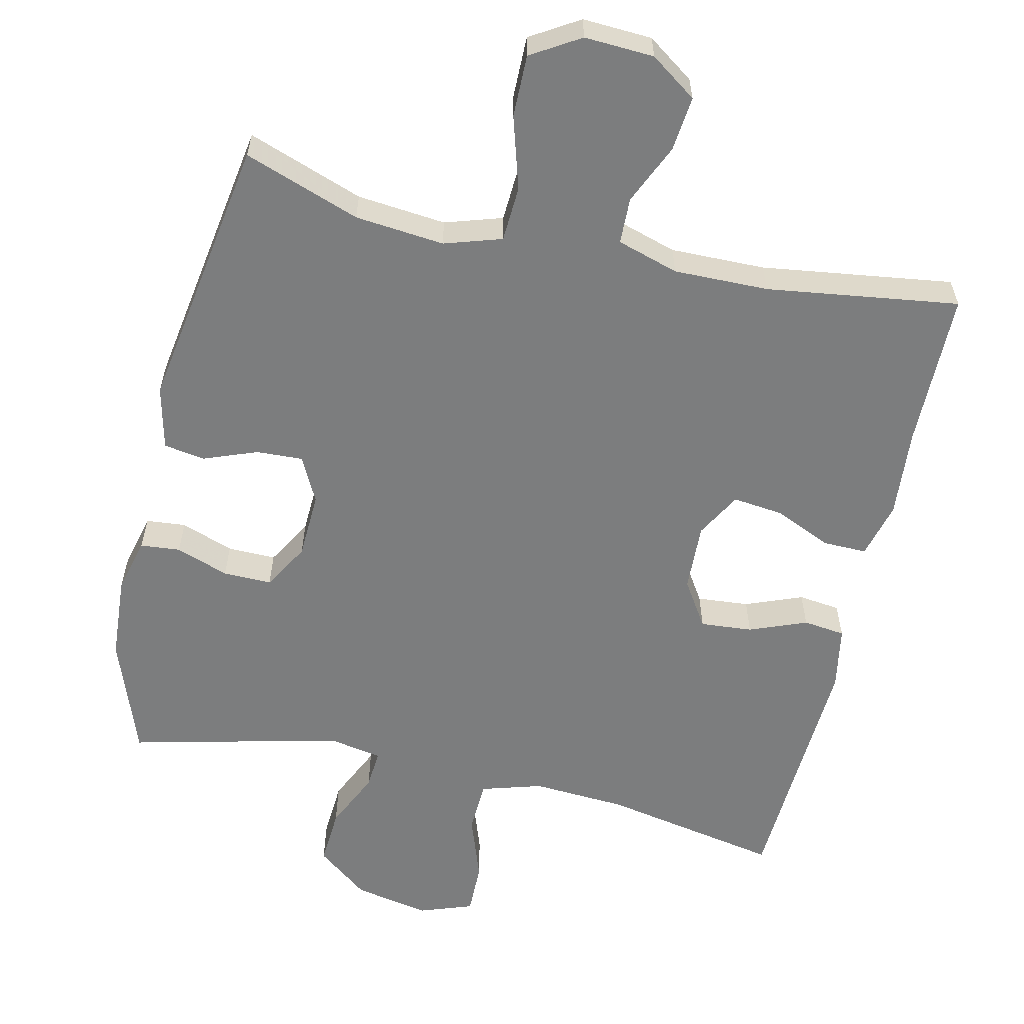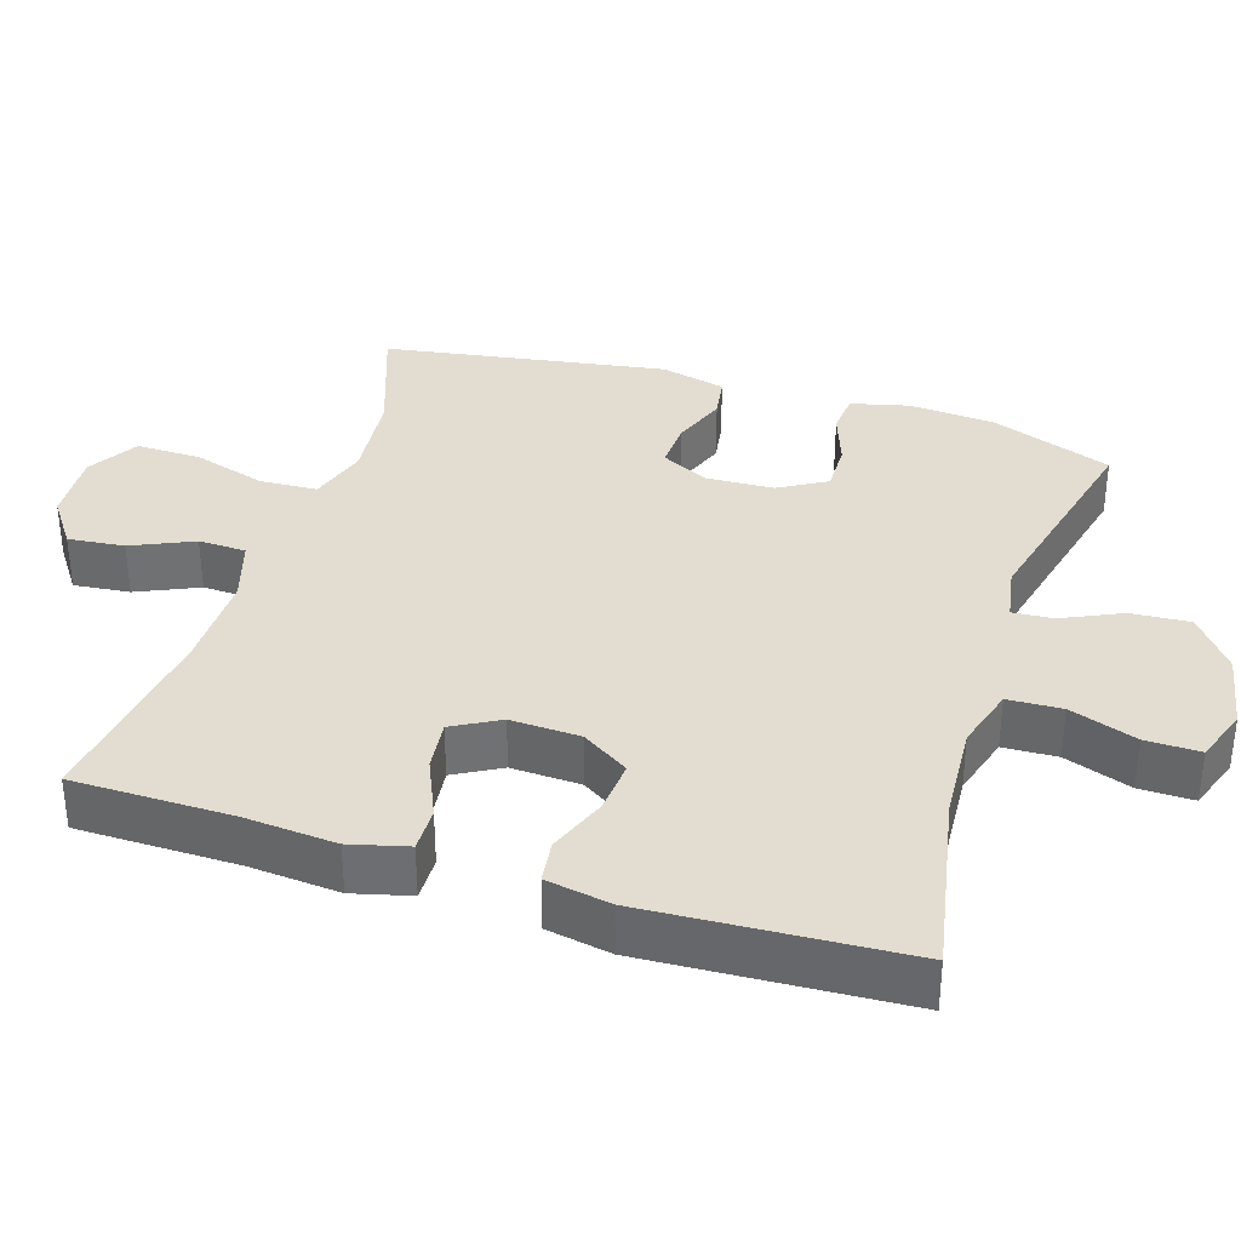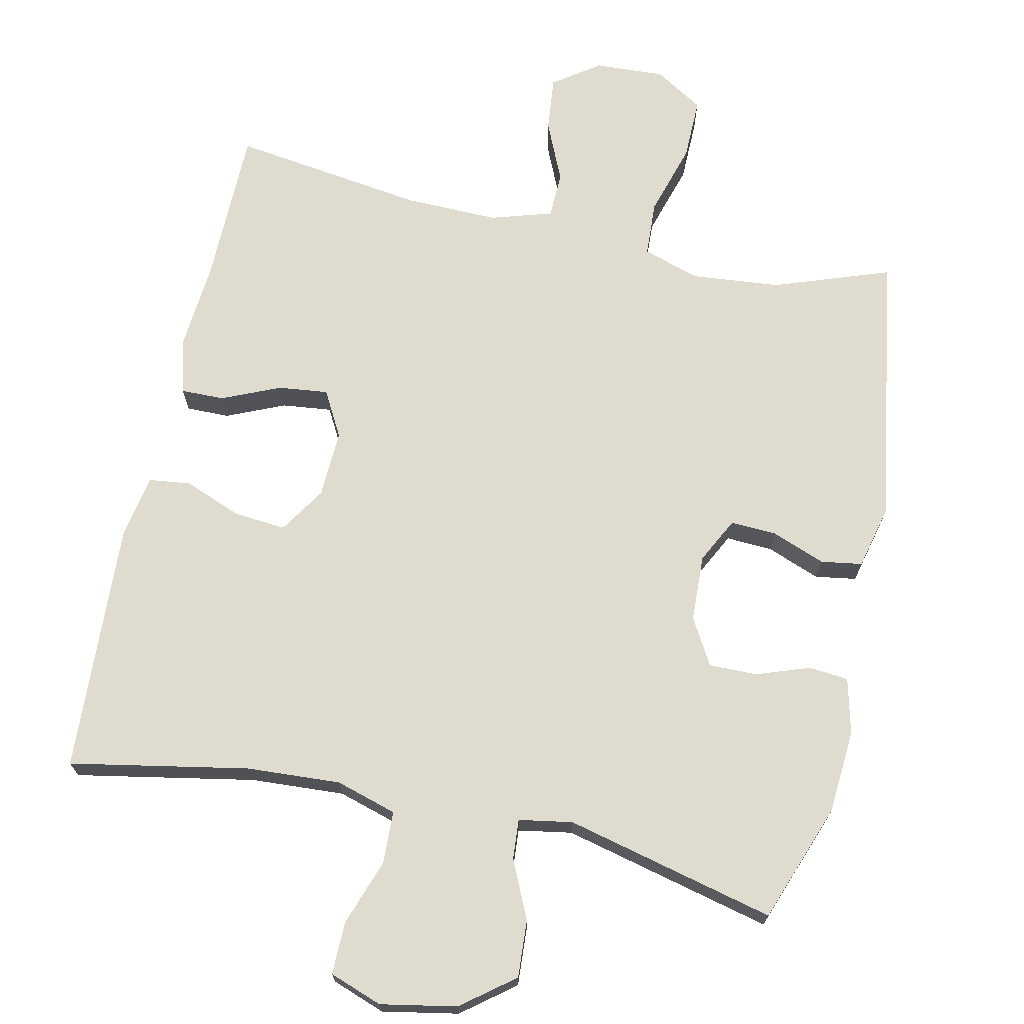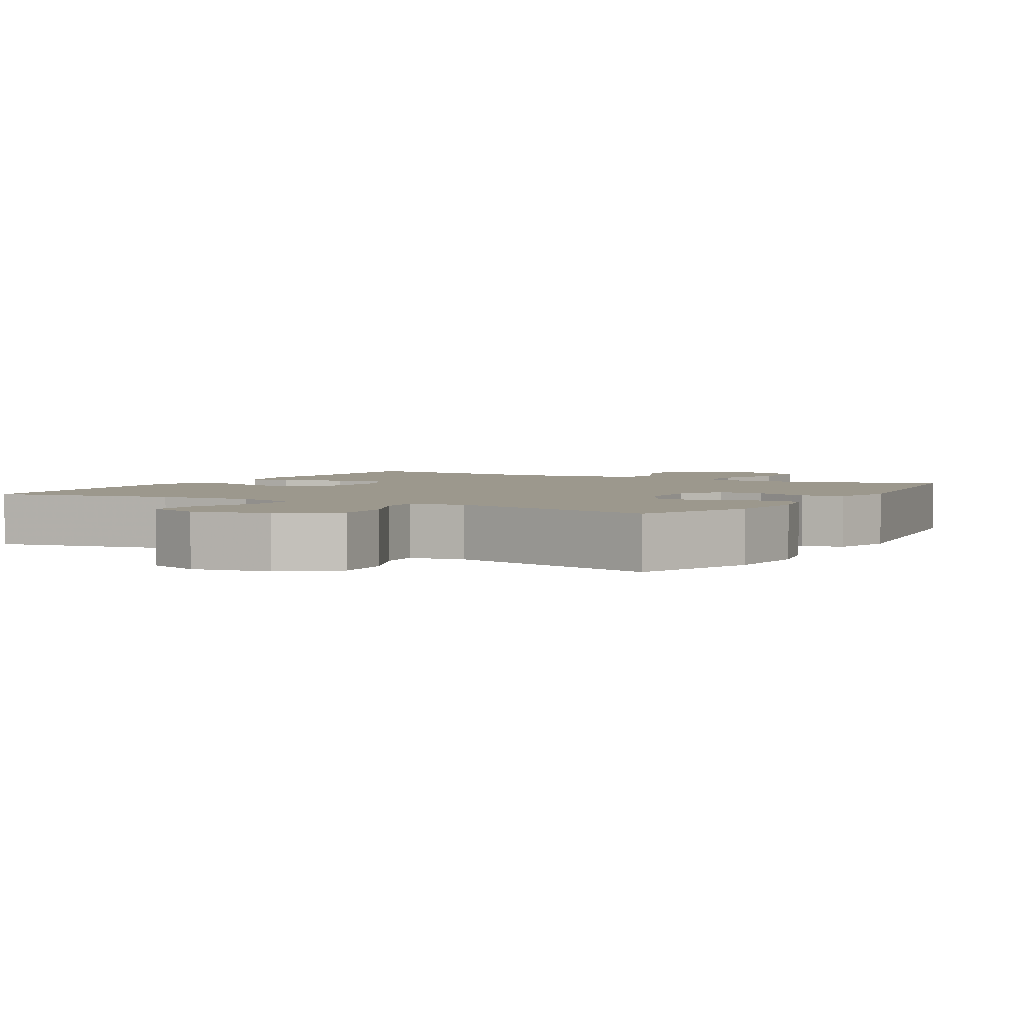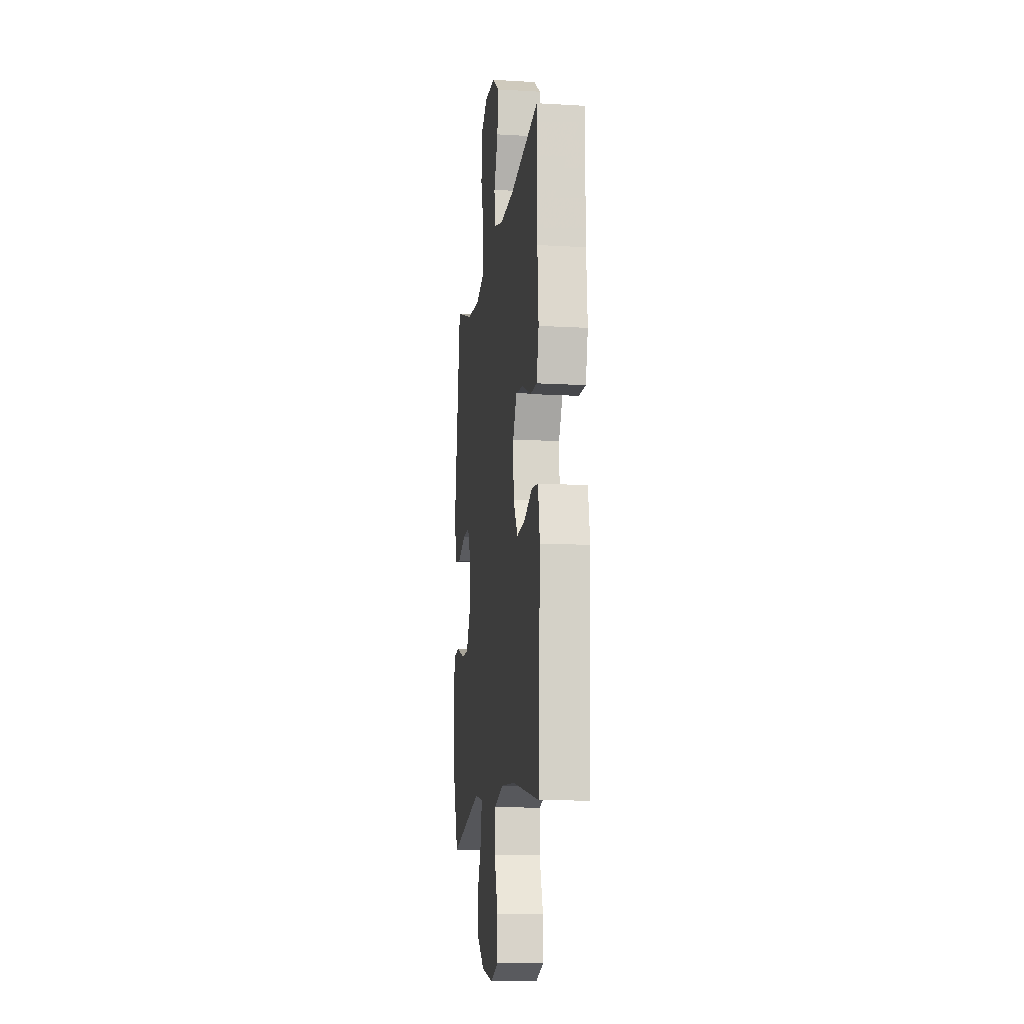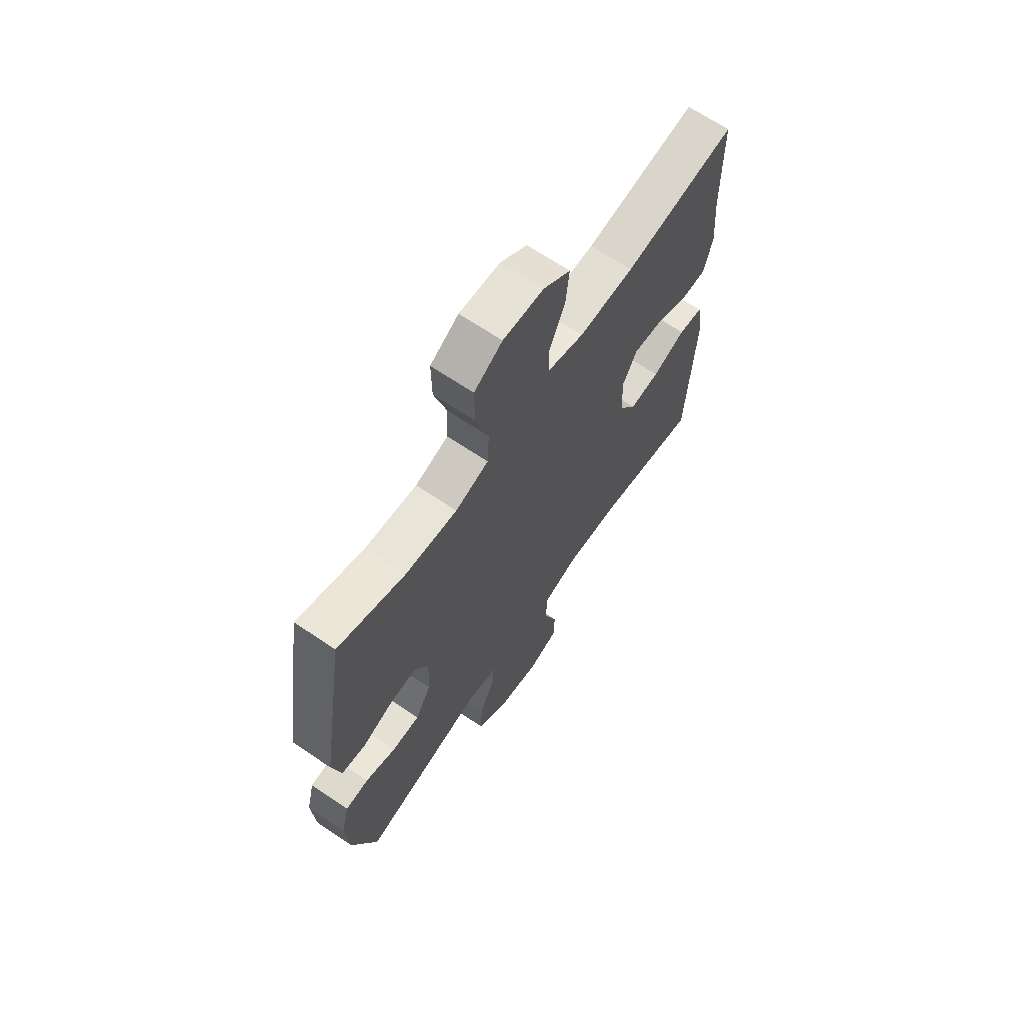
<metadata>
{"format":"obj","ext":"obj","renderer":"f3d","projection":"perspective","resolution":1024,"background":"white","views":[{"elev":-59.0,"azim":-12.8,"up":"+Y"},{"elev":35.3,"azim":107.5,"up":"+Y"},{"elev":70.4,"azim":-167.6,"up":"+Y"},{"elev":3.1,"azim":-150.1,"up":"+Y"},{"elev":-12.6,"azim":82.3,"up":"+Z"},{"elev":66.6,"azim":-55.8,"up":"+Z"}]}
</metadata>
<code>
v -0.5 0.07 -0.5
v -0.56 0.07 -0.336
v -0.568 0.07 -0.22
v -0.549 0.07 -0.143
v -0.494 0.07 -0.138
v -0.421 0.07 -0.164
v -0.354 0.07 -0.165
v -0.317 0.07 -0.101
v -0.313 0.07 -0.009
v -0.345 0.07 0.054
v -0.409 0.07 0.051
v -0.483 0.07 0.023
v -0.54 0.07 0.032
v -0.561 0.07 0.12
v -0.5 0.07 0.5
v -0.34 0.07 0.443
v -0.217 0.07 0.431
v -0.138 0.07 0.456
v -0.134 0.07 0.533
v -0.164 0.07 0.633
v -0.165 0.07 0.719
v -0.098 0.07 0.76
v -0.002 0.07 0.755
v 0.062 0.07 0.71
v 0.054 0.07 0.634
v 0.017 0.07 0.551
v 0.019 0.07 0.487
v 0.104 0.07 0.461
v 0.235 0.07 0.463
v 0.5 0.07 0.5
v 0.502 0.07 0.284
v 0.512 0.07 0.161
v 0.492 0.07 0.083
v 0.432 0.07 0.084
v 0.352 0.07 0.119
v 0.283 0.07 0.127
v 0.248 0.07 0.064
v 0.252 0.07 -0.03
v 0.293 0.07 -0.094
v 0.365 0.07 -0.088
v 0.444 0.07 -0.057
v 0.502 0.07 -0.064
v 0.518 0.07 -0.152
v 0.5 0.07 -0.5
v 0.253 0.07 -0.453
v 0.123 0.07 -0.445
v 0.039 0.07 -0.47
v 0.036 0.07 -0.543
v 0.068 0.07 -0.634
v 0.069 0.07 -0.707
v -0.004 0.07 -0.733
v -0.109 0.07 -0.713
v -0.181 0.07 -0.657
v -0.176 0.07 -0.578
v -0.139 0.07 -0.498
v -0.135 0.07 -0.443
v -0.209 0.07 -0.43
v -0.5 0 -0.5
v -0.56 0 -0.336
v -0.568 0 -0.22
v -0.549 0 -0.143
v -0.494 0 -0.138
v -0.421 0 -0.164
v -0.354 0 -0.165
v -0.317 0 -0.101
v -0.313 0 -0.009
v -0.345 0 0.054
v -0.409 0 0.051
v -0.483 0 0.023
v -0.54 0 0.032
v -0.561 0 0.12
v -0.5 0 0.5
v -0.34 0 0.443
v -0.217 0 0.431
v -0.138 0 0.456
v -0.134 0 0.533
v -0.164 0 0.633
v -0.165 0 0.719
v -0.098 0 0.76
v -0.002 0 0.755
v 0.062 0 0.71
v 0.054 0 0.634
v 0.017 0 0.551
v 0.019 0 0.487
v 0.104 0 0.461
v 0.235 0 0.463
v 0.5 0 0.5
v 0.502 0 0.284
v 0.512 0 0.161
v 0.492 0 0.083
v 0.432 0 0.084
v 0.352 0 0.119
v 0.283 0 0.127
v 0.248 0 0.064
v 0.252 0 -0.03
v 0.293 0 -0.094
v 0.365 0 -0.088
v 0.444 0 -0.057
v 0.502 0 -0.064
v 0.518 0 -0.152
v 0.5 0 -0.5
v 0.253 0 -0.453
v 0.123 0 -0.445
v 0.039 0 -0.47
v 0.036 0 -0.543
v 0.068 0 -0.634
v 0.069 0 -0.707
v -0.004 0 -0.733
v -0.109 0 -0.713
v -0.181 0 -0.657
v -0.176 0 -0.578
v -0.139 0 -0.498
v -0.135 0 -0.443
v -0.209 0 -0.43
f 53 54 55
f 52 53 55
f 51 52 55
f 50 51 55
f 49 50 55
f 48 49 55
f 47 48 55 56
f 46 47 56 57
f 43 44 45
f 42 43 45
f 41 42 45
f 40 41 45
f 39 40 45 46
f 38 39 46 57
f 33 34 35
f 32 33 35
f 31 32 35
f 31 35 36
f 30 31 36
f 29 30 36
f 28 29 36 37
f 24 25 26
f 23 24 26
f 22 23 26
f 21 22 26
f 20 21 26
f 19 20 26
f 18 19 26 27
f 37 38 57
f 28 37 57
f 27 28 57
f 18 27 57
f 17 18 57
f 14 15 16
f 13 14 16
f 12 13 16
f 11 12 16
f 4 5 6
f 3 4 6
f 2 3 6
f 1 2 6
f 57 1 6
f 57 6 7
f 10 11 16 17
f 9 10 17
f 8 9 17 57
f 7 8 57
f 112 111 110
f 112 110 109
f 112 109 108
f 112 108 107
f 112 107 106
f 112 106 105
f 113 112 105 104
f 114 113 104 103
f 102 101 100
f 102 100 99
f 102 99 98
f 102 98 97
f 103 102 97 96
f 114 103 96 95
f 92 91 90
f 92 90 89
f 92 89 88
f 93 92 88
f 93 88 87
f 93 87 86
f 94 93 86 85
f 83 82 81
f 83 81 80
f 83 80 79
f 83 79 78
f 83 78 77
f 83 77 76
f 84 83 76 75
f 114 95 94
f 114 94 85
f 114 85 84
f 114 84 75
f 114 75 74
f 73 72 71
f 73 71 70
f 73 70 69
f 73 69 68
f 63 62 61
f 63 61 60
f 63 60 59
f 63 59 58
f 63 58 114
f 64 63 114
f 74 73 68 67
f 74 67 66
f 114 74 66 65
f 114 65 64
f 1 58 59 2
f 2 59 60 3
f 3 60 61 4
f 4 61 62 5
f 5 62 63 6
f 6 63 64 7
f 7 64 65 8
f 8 65 66 9
f 9 66 67 10
f 10 67 68 11
f 11 68 69 12
f 12 69 70 13
f 13 70 71 14
f 14 71 72 15
f 15 72 73 16
f 16 73 74 17
f 17 74 75 18
f 18 75 76 19
f 19 76 77 20
f 20 77 78 21
f 21 78 79 22
f 22 79 80 23
f 23 80 81 24
f 24 81 82 25
f 25 82 83 26
f 26 83 84 27
f 27 84 85 28
f 28 85 86 29
f 29 86 87 30
f 30 87 88 31
f 31 88 89 32
f 32 89 90 33
f 33 90 91 34
f 34 91 92 35
f 35 92 93 36
f 36 93 94 37
f 37 94 95 38
f 38 95 96 39
f 39 96 97 40
f 40 97 98 41
f 41 98 99 42
f 42 99 100 43
f 43 100 101 44
f 44 101 102 45
f 45 102 103 46
f 46 103 104 47
f 47 104 105 48
f 48 105 106 49
f 49 106 107 50
f 50 107 108 51
f 51 108 109 52
f 52 109 110 53
f 53 110 111 54
f 54 111 112 55
f 55 112 113 56
f 56 113 114 57
f 57 114 58 1

</code>
